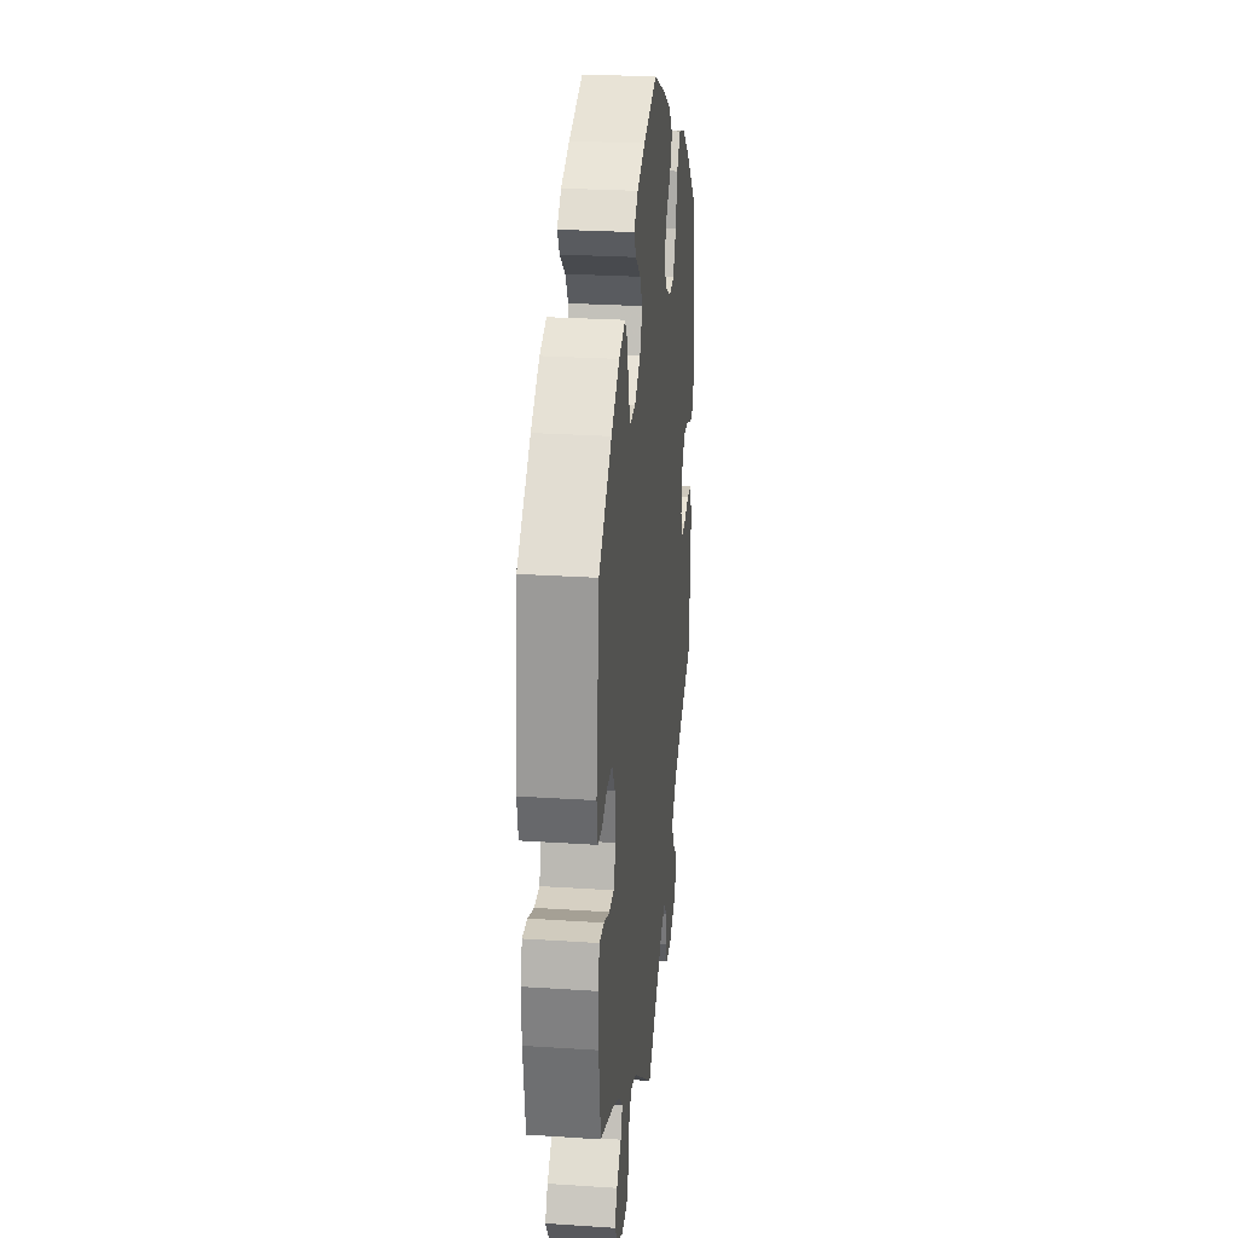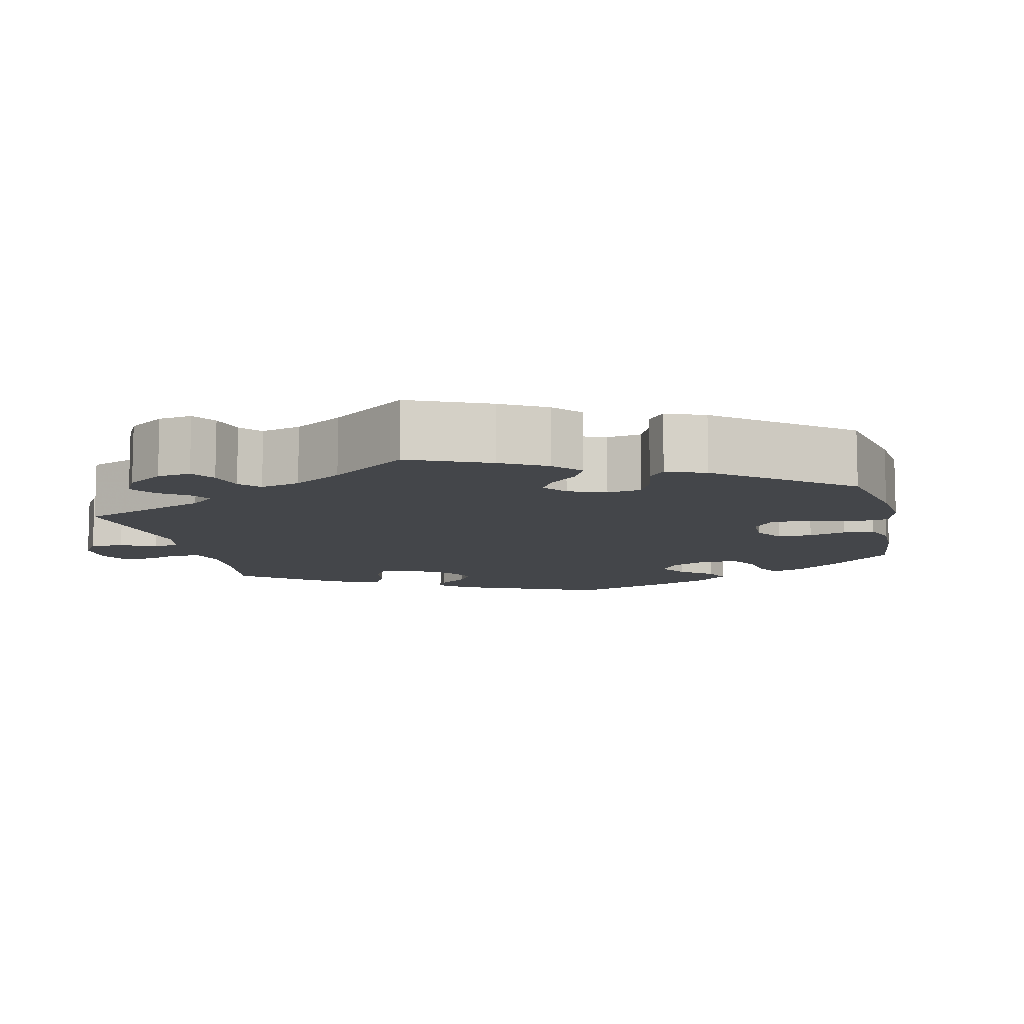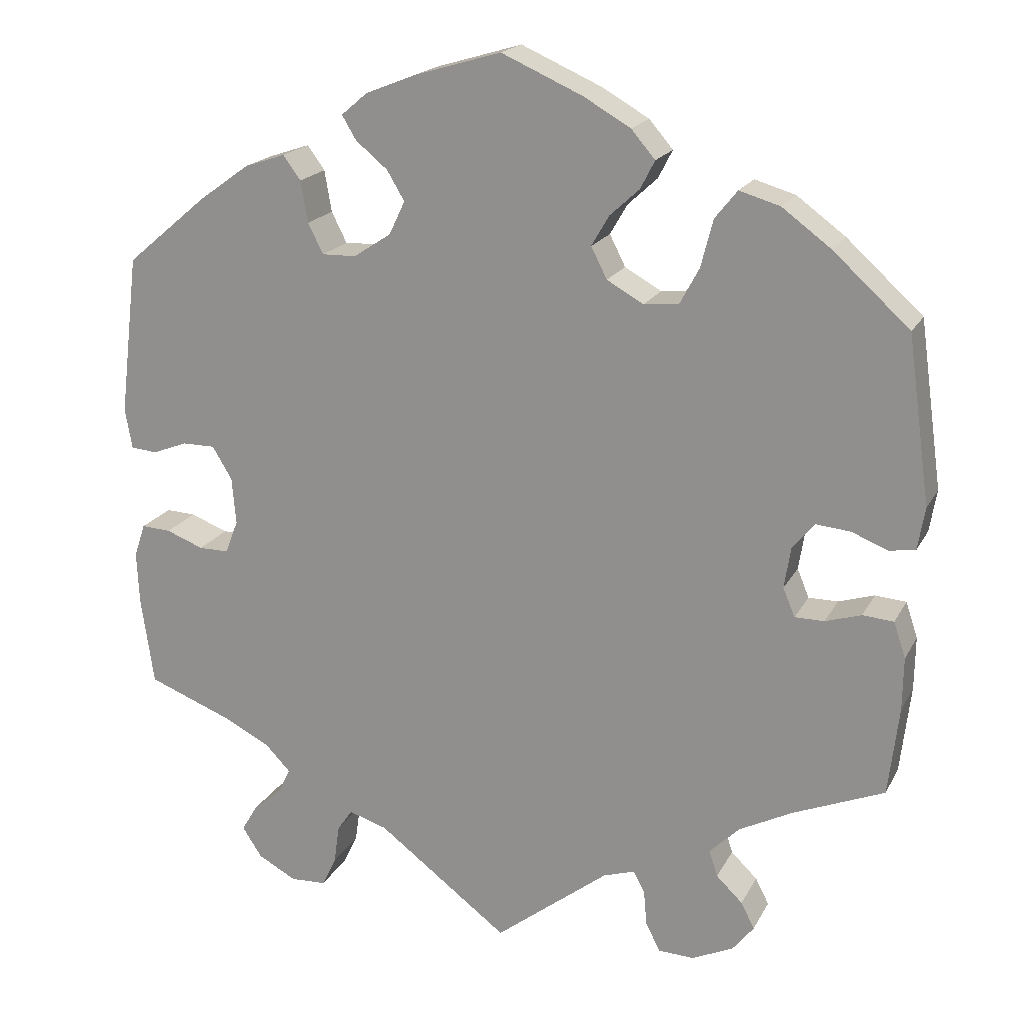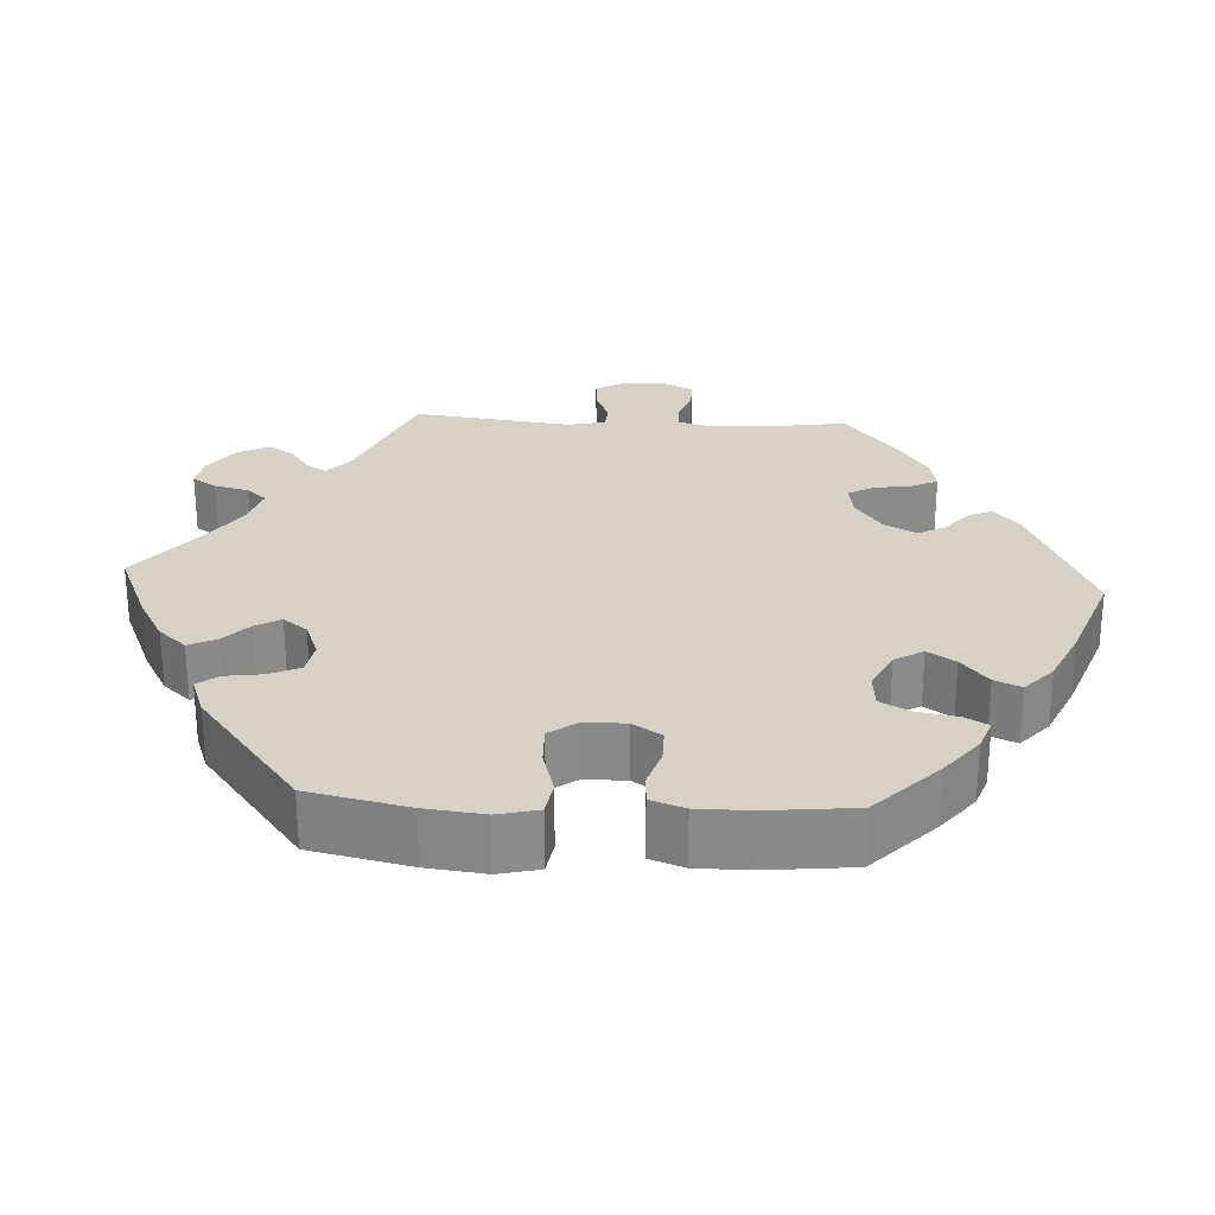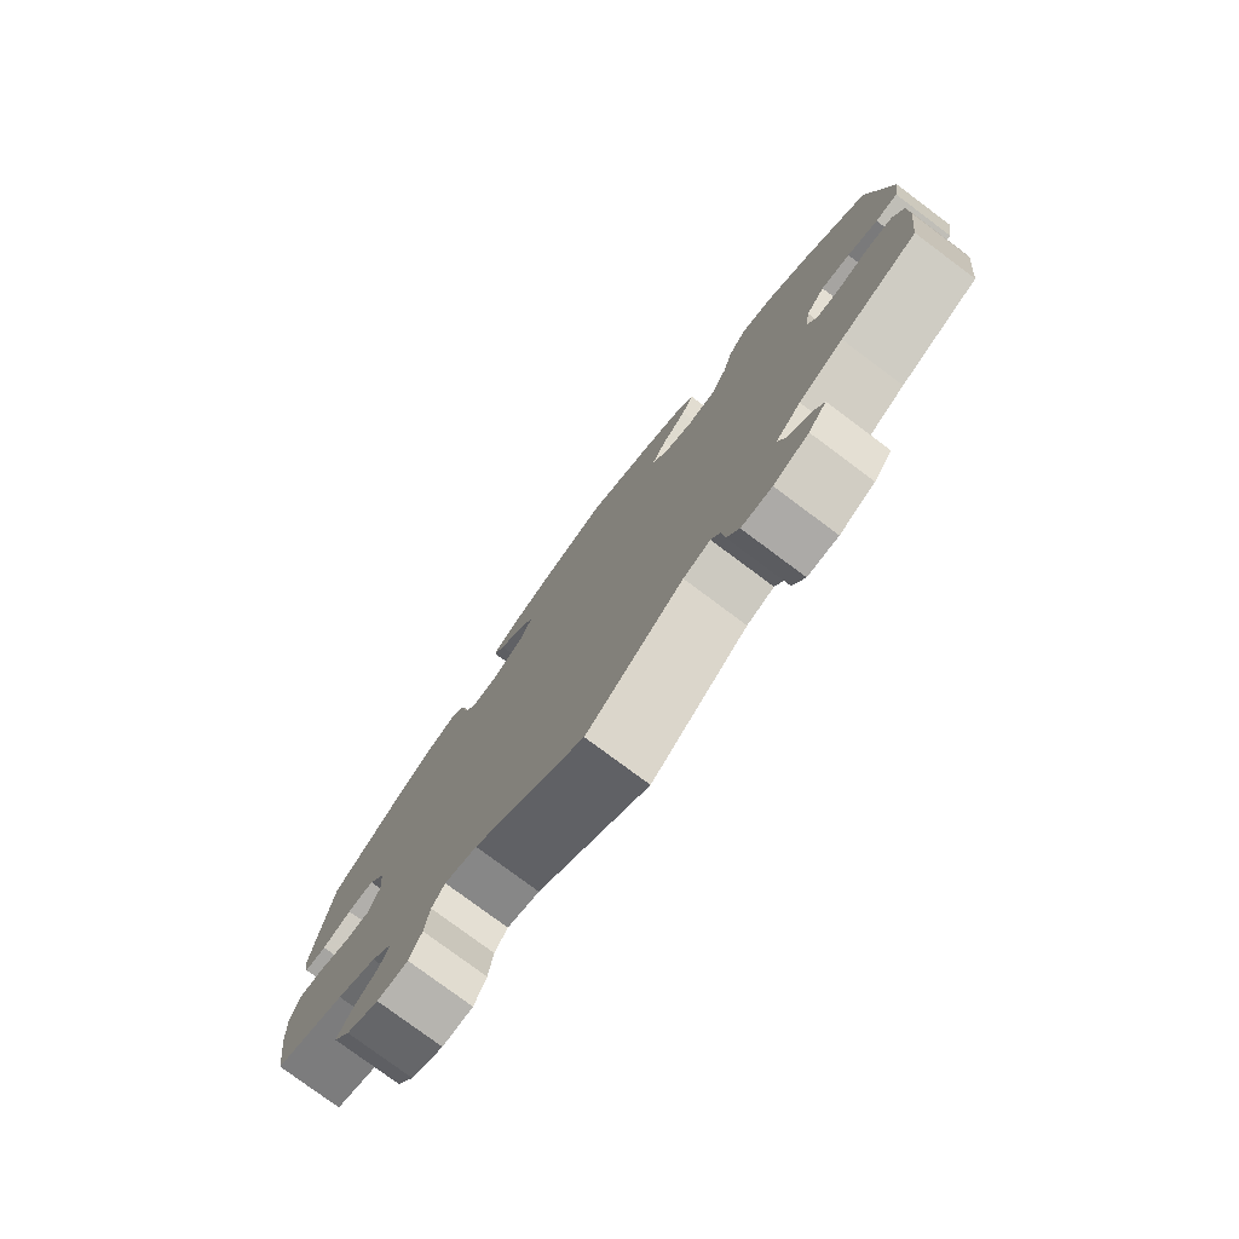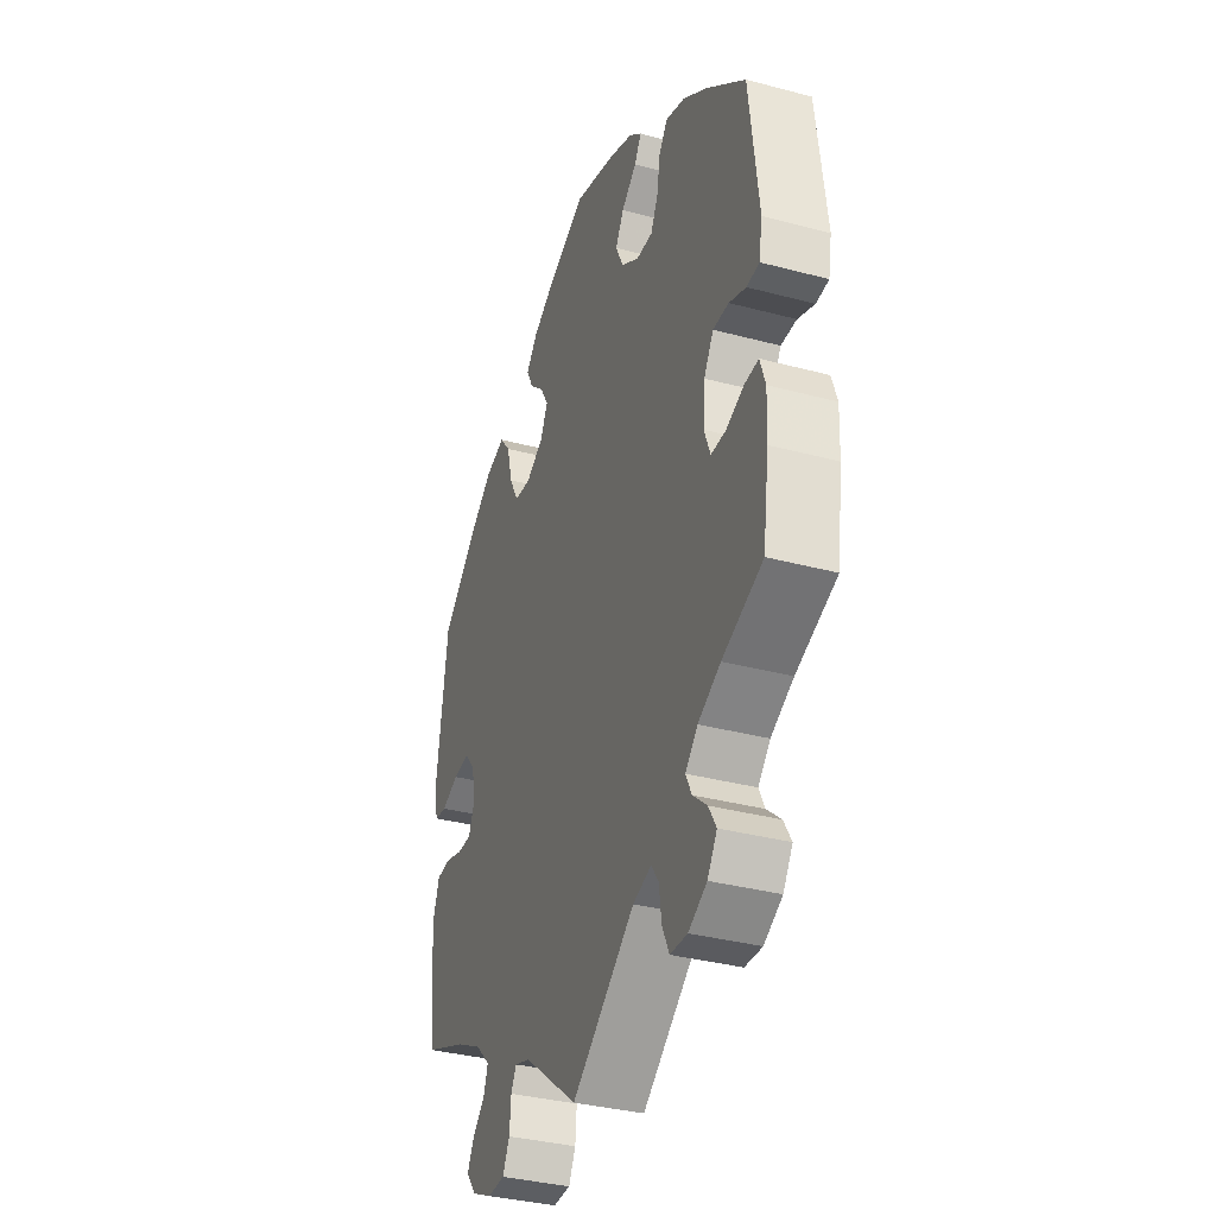
<metadata>
{"format":"obj","ext":"obj","renderer":"f3d","projection":"perspective","resolution":1024,"background":"white","views":[{"elev":26.5,"azim":95.9,"up":"+Z"},{"elev":-9.7,"azim":-107.2,"up":"+Y"},{"elev":19.0,"azim":-159.4,"up":"+Z"},{"elev":26.6,"azim":-26.7,"up":"+Y"},{"elev":-78.3,"azim":-126.7,"up":"+Z"},{"elev":-35.2,"azim":70.5,"up":"+Z"}]}
</metadata>
<code>
v 0.395 0.07 -0.33
v 0.336 0.07 -0.36
v 0.304 0.07 -0.393
v 0.319 0.07 -0.424
v 0.356 0.07 -0.456
v 0.376 0.07 -0.49
v 0.351 0.07 -0.528
v 0.303 0.07 -0.554
v 0.258 0.07 -0.552
v 0.24 0.07 -0.514
v 0.233 0.07 -0.465
v 0.214 0.07 -0.438
v 0.166 0.07 -0.453
v 0.001 0.07 -0.578
v -0.142 0.07 -0.467
v -0.182 0.07 -0.454
v -0.196 0.07 -0.48
v -0.2 0.07 -0.525
v -0.218 0.07 -0.561
v -0.263 0.07 -0.563
v -0.315 0.07 -0.539
v -0.342 0.07 -0.505
v -0.325 0.07 -0.472
v -0.292 0.07 -0.44
v -0.281 0.07 -0.407
v -0.319 0.07 -0.37
v -0.385 0.07 -0.336
v -0.5 0.07 -0.289
v -0.513 0.07 -0.178
v -0.514 0.07 -0.111
v -0.499 0.07 -0.066
v -0.46 0.07 -0.063
v -0.415 0.07 -0.077
v -0.378 0.07 -0.077
v -0.363 0.07 -0.041
v -0.371 0.07 0.01
v -0.399 0.07 0.044
v -0.442 0.07 0.04
v -0.487 0.07 0.022
v -0.52 0.07 0.027
v -0.529 0.07 0.08
v -0.5 0.07 0.289
v -0.404 0.07 0.376
v -0.343 0.07 0.421
v -0.292 0.07 0.436
v -0.264 0.07 0.401
v -0.249 0.07 0.342
v -0.225 0.07 0.297
v -0.181 0.07 0.292
v -0.135 0.07 0.318
v -0.115 0.07 0.357
v -0.137 0.07 0.395
v -0.174 0.07 0.429
v -0.192 0.07 0.464
v -0.162 0.07 0.499
v -0.103 0.07 0.533
v -0.001 0.07 0.578
v 0.108 0.07 0.546
v 0.171 0.07 0.521
v 0.204 0.07 0.493
v 0.186 0.07 0.463
v 0.146 0.07 0.43
v 0.124 0.07 0.393
v 0.144 0.07 0.351
v 0.191 0.07 0.32
v 0.234 0.07 0.319
v 0.253 0.07 0.357
v 0.262 0.07 0.409
v 0.284 0.07 0.439
v 0.335 0.07 0.422
v 0.399 0.07 0.376
v 0.501 0.07 0.29
v 0.525 0.07 0.088
v 0.516 0.07 0.038
v 0.483 0.07 0.035
v 0.439 0.07 0.052
v 0.398 0.07 0.052
v 0.373 0.07 0.011
v 0.368 0.07 -0.048
v 0.384 0.07 -0.09
v 0.422 0.07 -0.09
v 0.469 0.07 -0.072
v 0.506 0.07 -0.07
v 0.52 0.07 -0.112
v 0.517 0.07 -0.178
v 0.501 0.07 -0.289
v 0.395 0 -0.33
v 0.336 0 -0.36
v 0.304 0 -0.393
v 0.319 0 -0.424
v 0.356 0 -0.456
v 0.376 0 -0.49
v 0.351 0 -0.528
v 0.303 0 -0.554
v 0.258 0 -0.552
v 0.24 0 -0.514
v 0.233 0 -0.465
v 0.214 0 -0.438
v 0.166 0 -0.453
v 0.001 0 -0.578
v -0.142 0 -0.467
v -0.182 0 -0.454
v -0.196 0 -0.48
v -0.2 0 -0.525
v -0.218 0 -0.561
v -0.263 0 -0.563
v -0.315 0 -0.539
v -0.342 0 -0.505
v -0.325 0 -0.472
v -0.292 0 -0.44
v -0.281 0 -0.407
v -0.319 0 -0.37
v -0.385 0 -0.336
v -0.5 0 -0.289
v -0.513 0 -0.178
v -0.514 0 -0.111
v -0.499 0 -0.066
v -0.46 0 -0.063
v -0.415 0 -0.077
v -0.378 0 -0.077
v -0.363 0 -0.041
v -0.371 0 0.01
v -0.399 0 0.044
v -0.442 0 0.04
v -0.487 0 0.022
v -0.52 0 0.027
v -0.529 0 0.08
v -0.5 0 0.289
v -0.404 0 0.376
v -0.343 0 0.421
v -0.292 0 0.436
v -0.264 0 0.401
v -0.249 0 0.342
v -0.225 0 0.297
v -0.181 0 0.292
v -0.135 0 0.318
v -0.115 0 0.357
v -0.137 0 0.395
v -0.174 0 0.429
v -0.192 0 0.464
v -0.162 0 0.499
v -0.103 0 0.533
v -0.001 0 0.578
v 0.108 0 0.546
v 0.171 0 0.521
v 0.204 0 0.493
v 0.186 0 0.463
v 0.146 0 0.43
v 0.124 0 0.393
v 0.144 0 0.351
v 0.191 0 0.32
v 0.234 0 0.319
v 0.253 0 0.357
v 0.262 0 0.409
v 0.284 0 0.439
v 0.335 0 0.422
v 0.399 0 0.376
v 0.501 0 0.29
v 0.525 0 0.088
v 0.516 0 0.038
v 0.483 0 0.035
v 0.439 0 0.052
v 0.398 0 0.052
v 0.373 0 0.011
v 0.368 0 -0.048
v 0.384 0 -0.09
v 0.422 0 -0.09
v 0.469 0 -0.072
v 0.506 0 -0.07
v 0.52 0 -0.112
v 0.517 0 -0.178
v 0.501 0 -0.289
f 85 86 1
f 84 85 1 2
f 81 82 83 84
f 80 81 84 2
f 79 80 2 3
f 78 79 3
f 73 74 75 76
f 73 76 77
f 72 73 77
f 71 72 77 78
f 67 68 69 70
f 66 67 70 71
f 59 60 61 62
f 59 62 63
f 58 59 63
f 57 58 63
f 56 57 63 64
f 52 53 54 55
f 51 52 55 56
f 44 45 46 47
f 44 47 48
f 43 44 48
f 42 43 48
f 41 42 48 49
f 38 39 40 41
f 37 38 41 49
f 30 31 32 33
f 30 33 34
f 27 28 29 30
f 26 27 30 34
f 25 26 34 35
f 21 22 23 24
f 21 24 25
f 20 21 25
f 17 18 19 20
f 16 17 20 25
f 15 16 25 35
f 13 14 15 35
f 8 9 10 11
f 8 11 12
f 7 8 12
f 4 5 6 7
f 3 4 7 12
f 66 71 78 3
f 51 56 64
f 50 51 64 65
f 36 37 49 50
f 36 50 65 66
f 13 35 36 66
f 3 12 13 66
f 87 172 171
f 88 87 171 170
f 170 169 168 167
f 88 170 167 166
f 89 88 166 165
f 89 165 164
f 162 161 160 159
f 163 162 159
f 163 159 158
f 164 163 158 157
f 156 155 154 153
f 157 156 153 152
f 148 147 146 145
f 149 148 145
f 149 145 144
f 149 144 143
f 150 149 143 142
f 141 140 139 138
f 142 141 138 137
f 133 132 131 130
f 134 133 130
f 134 130 129
f 134 129 128
f 135 134 128 127
f 127 126 125 124
f 135 127 124 123
f 119 118 117 116
f 120 119 116
f 116 115 114 113
f 120 116 113 112
f 121 120 112 111
f 110 109 108 107
f 111 110 107
f 111 107 106
f 106 105 104 103
f 111 106 103 102
f 121 111 102 101
f 121 101 100 99
f 97 96 95 94
f 98 97 94
f 98 94 93
f 93 92 91 90
f 98 93 90 89
f 89 164 157 152
f 150 142 137
f 151 150 137 136
f 136 135 123 122
f 152 151 136 122
f 152 122 121 99
f 152 99 98 89
f 1 87 88 2
f 2 88 89 3
f 3 89 90 4
f 4 90 91 5
f 5 91 92 6
f 6 92 93 7
f 7 93 94 8
f 8 94 95 9
f 9 95 96 10
f 10 96 97 11
f 11 97 98 12
f 12 98 99 13
f 13 99 100 14
f 14 100 101 15
f 15 101 102 16
f 16 102 103 17
f 17 103 104 18
f 18 104 105 19
f 19 105 106 20
f 20 106 107 21
f 21 107 108 22
f 22 108 109 23
f 23 109 110 24
f 24 110 111 25
f 25 111 112 26
f 26 112 113 27
f 27 113 114 28
f 28 114 115 29
f 29 115 116 30
f 30 116 117 31
f 31 117 118 32
f 32 118 119 33
f 33 119 120 34
f 34 120 121 35
f 35 121 122 36
f 36 122 123 37
f 37 123 124 38
f 38 124 125 39
f 39 125 126 40
f 40 126 127 41
f 41 127 128 42
f 42 128 129 43
f 43 129 130 44
f 44 130 131 45
f 45 131 132 46
f 46 132 133 47
f 47 133 134 48
f 48 134 135 49
f 49 135 136 50
f 50 136 137 51
f 51 137 138 52
f 52 138 139 53
f 53 139 140 54
f 54 140 141 55
f 55 141 142 56
f 56 142 143 57
f 57 143 144 58
f 58 144 145 59
f 59 145 146 60
f 60 146 147 61
f 61 147 148 62
f 62 148 149 63
f 63 149 150 64
f 64 150 151 65
f 65 151 152 66
f 66 152 153 67
f 67 153 154 68
f 68 154 155 69
f 69 155 156 70
f 70 156 157 71
f 71 157 158 72
f 72 158 159 73
f 73 159 160 74
f 74 160 161 75
f 75 161 162 76
f 76 162 163 77
f 77 163 164 78
f 78 164 165 79
f 79 165 166 80
f 80 166 167 81
f 81 167 168 82
f 82 168 169 83
f 83 169 170 84
f 84 170 171 85
f 85 171 172 86
f 86 172 87 1

</code>
